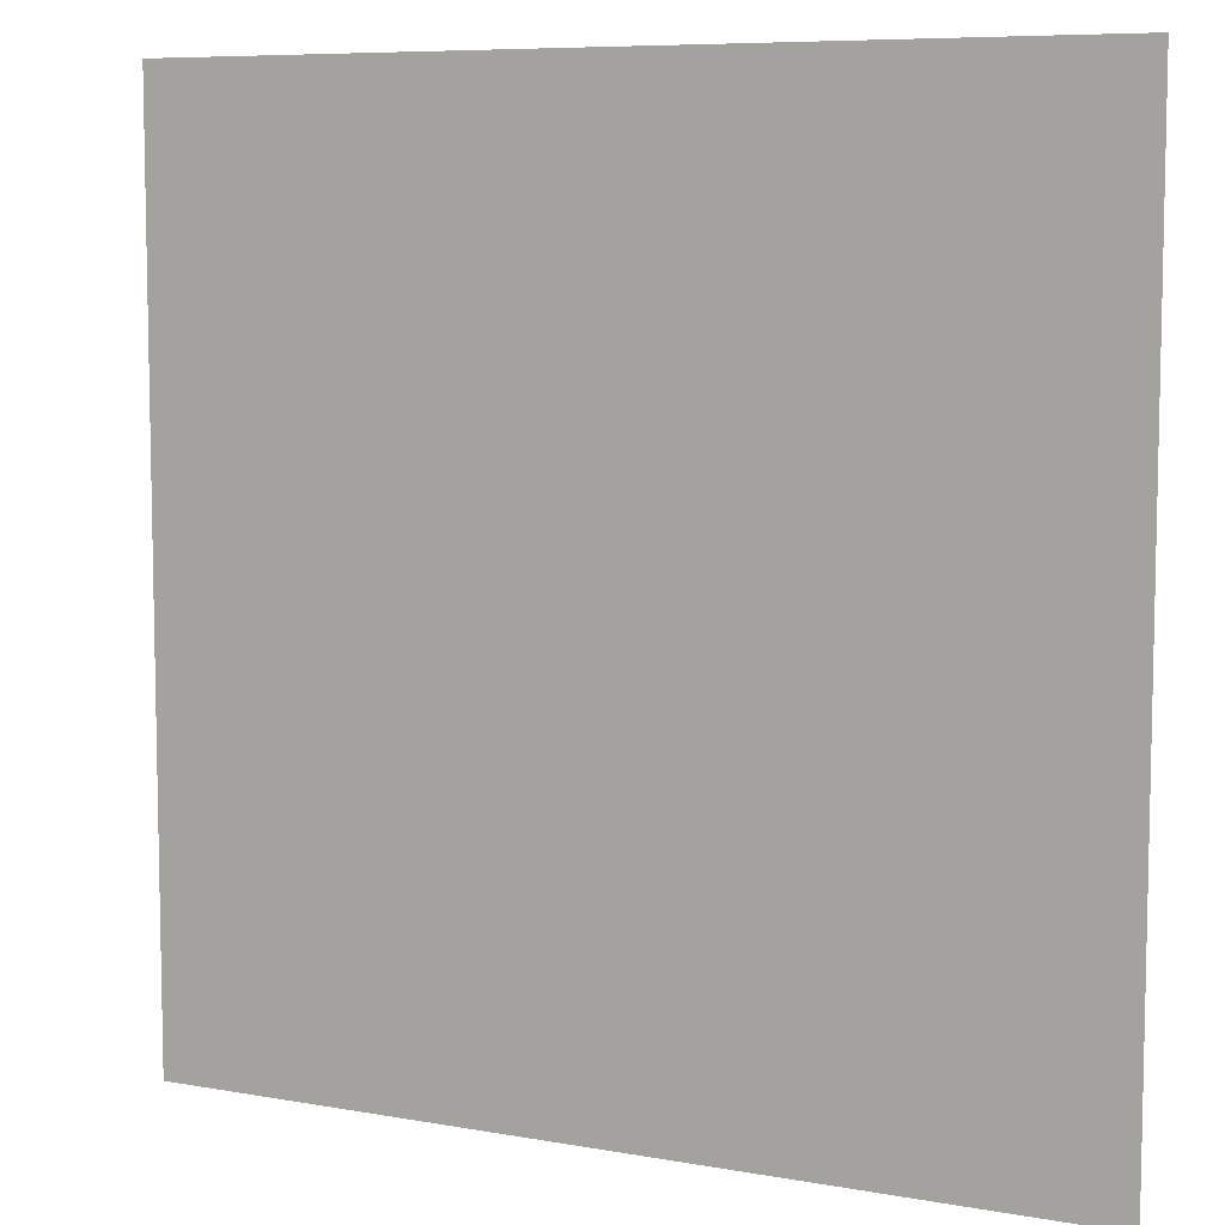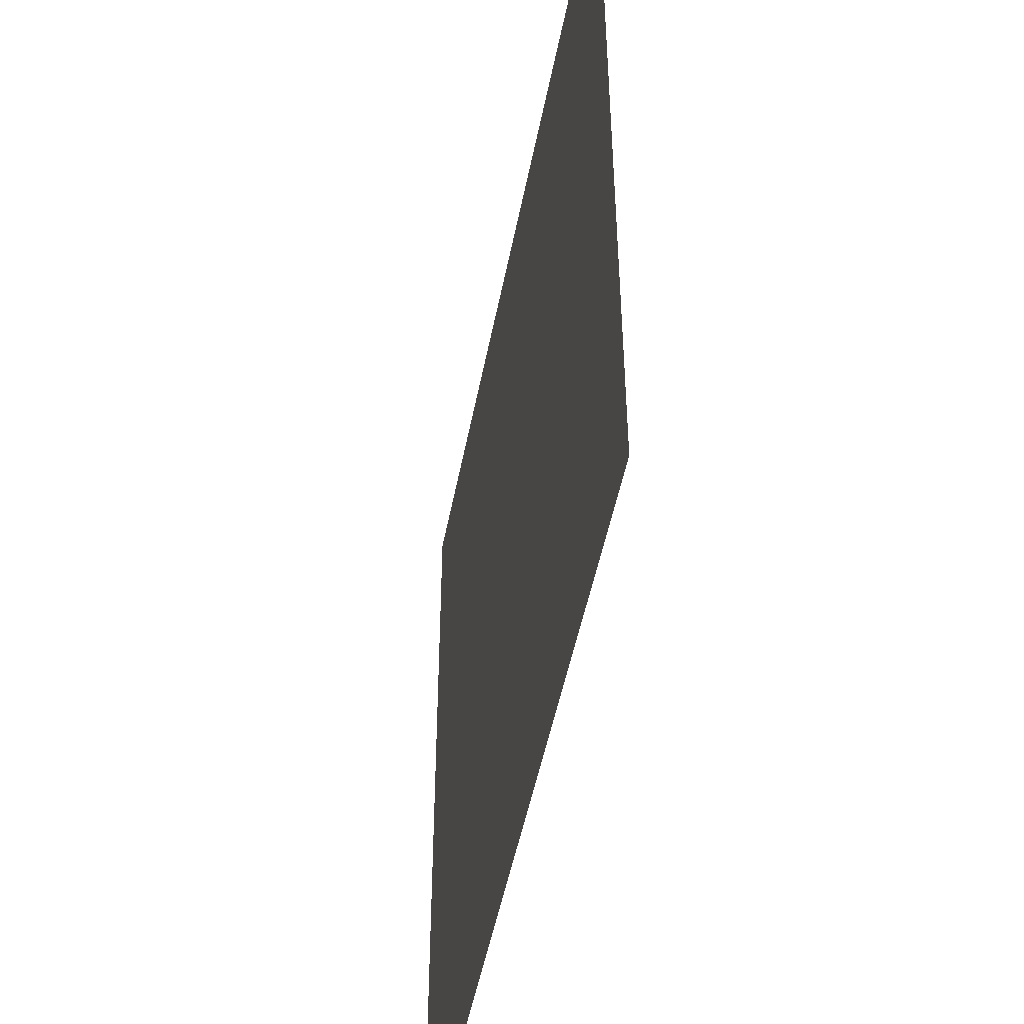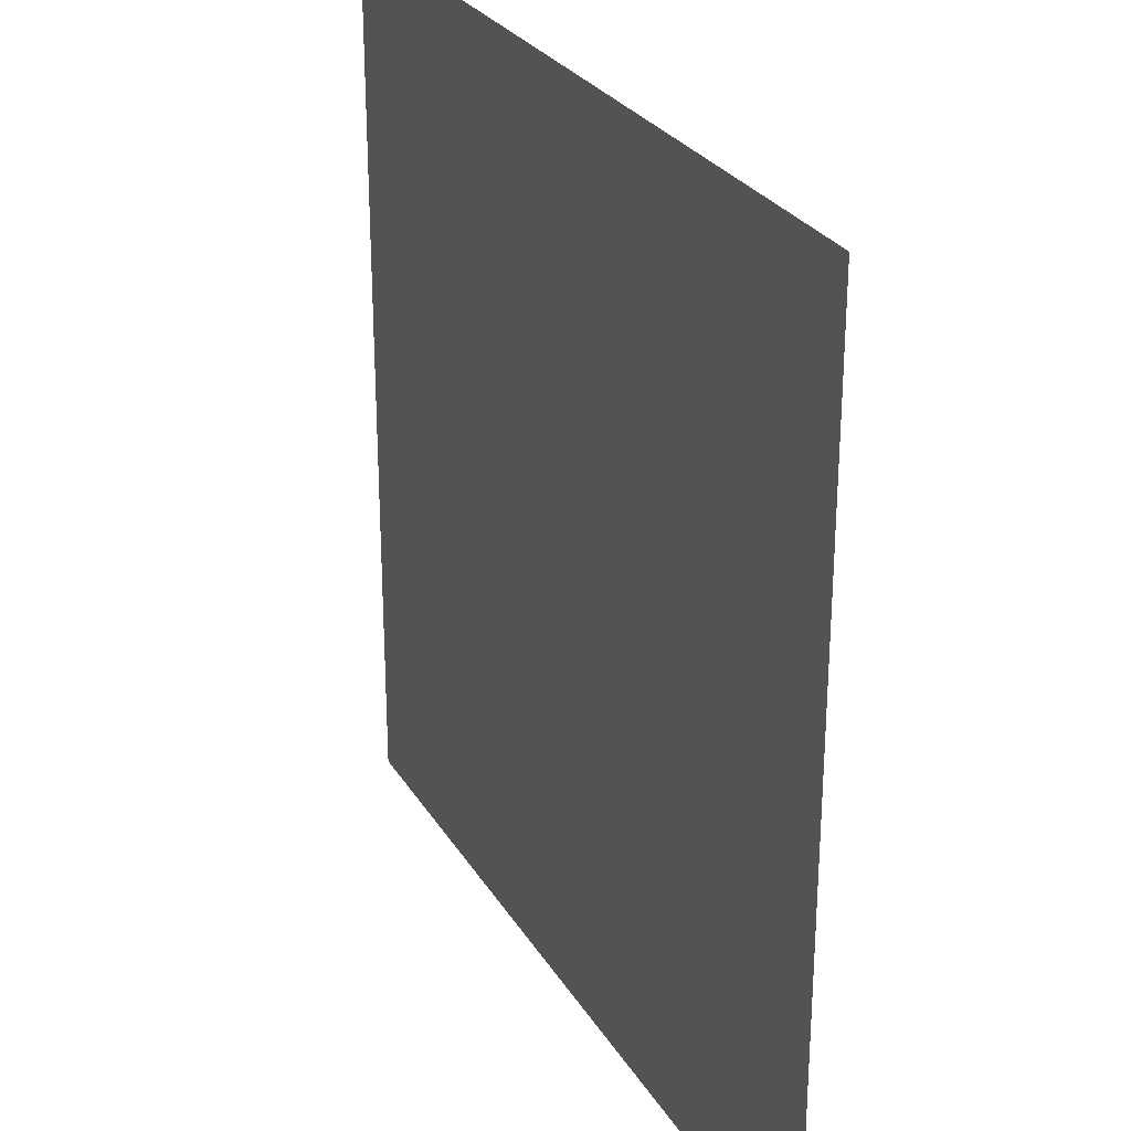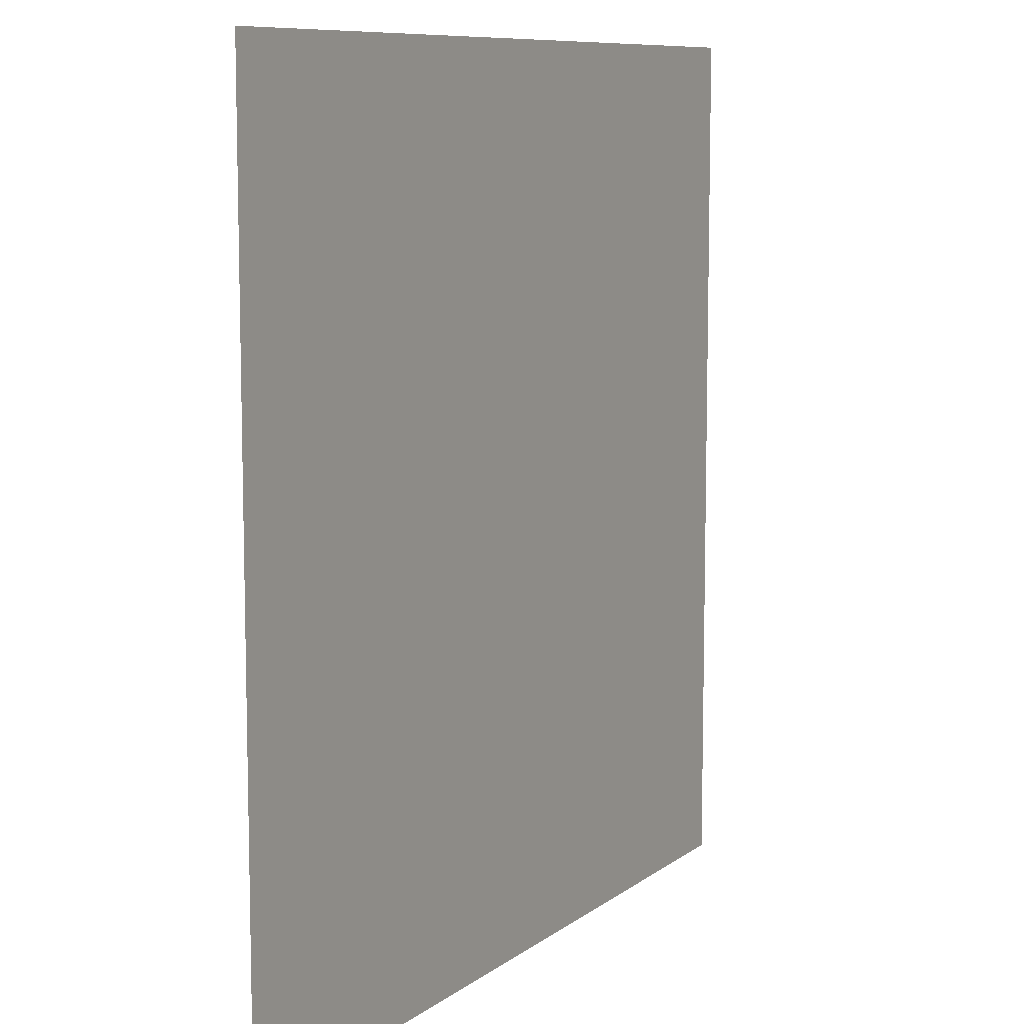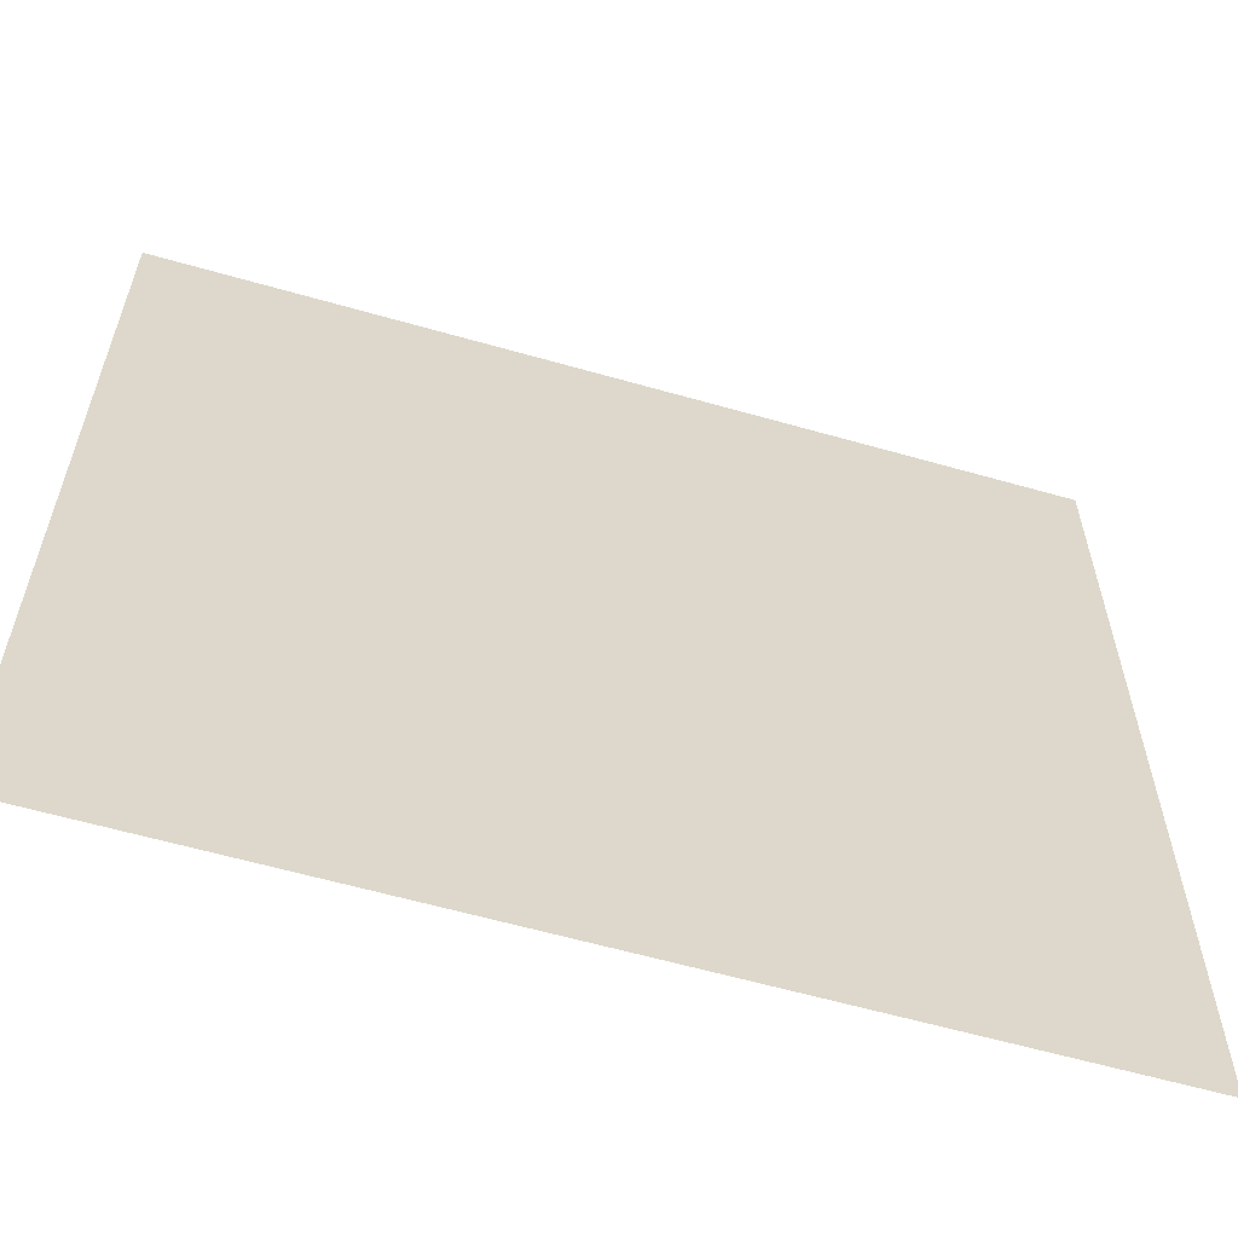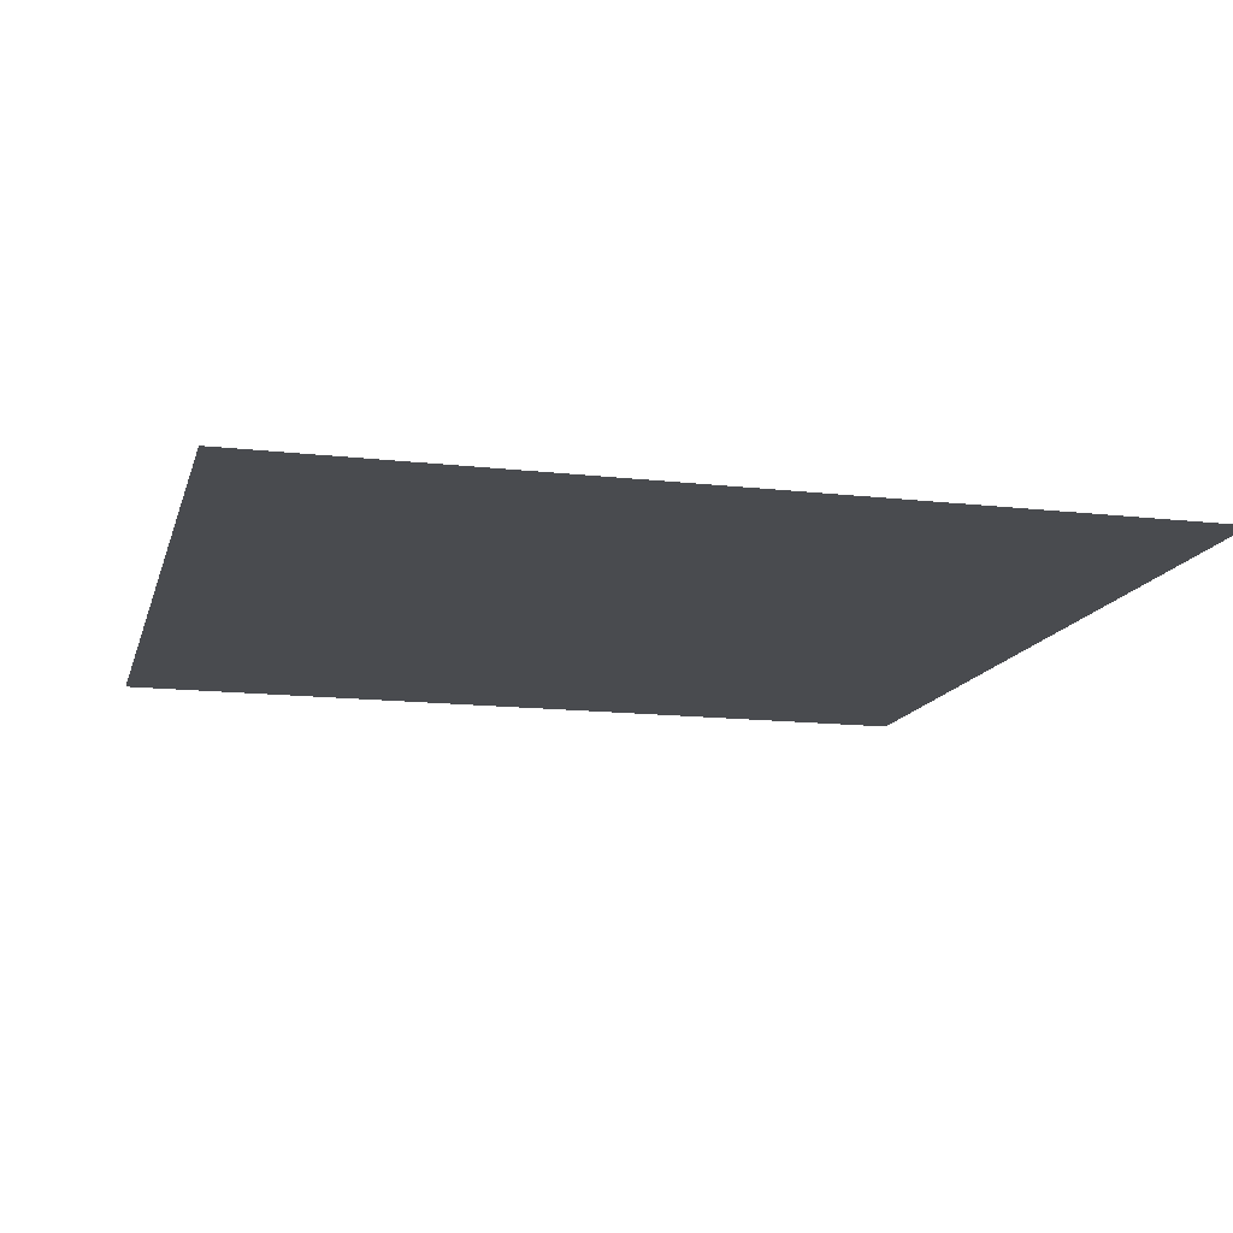
<metadata>
{"format":"obj","ext":"obj","renderer":"f3d","projection":"perspective","resolution":1024,"background":"white","views":[{"elev":7.7,"azim":26.9,"up":"+Z"},{"elev":-49.2,"azim":-100.8,"up":"+Z"},{"elev":27.5,"azim":-115.1,"up":"+Z"},{"elev":9.1,"azim":118.9,"up":"+Z"},{"elev":-60.4,"azim":163.7,"up":"+Z"},{"elev":-14.0,"azim":-14.4,"up":"+Y"}]}
</metadata>
<code>
o jeans_Plane.007
v -1 0 1
v 1 0 1
v -1 0 -1
v 1 0 -1
f 1 2 4 3

</code>
